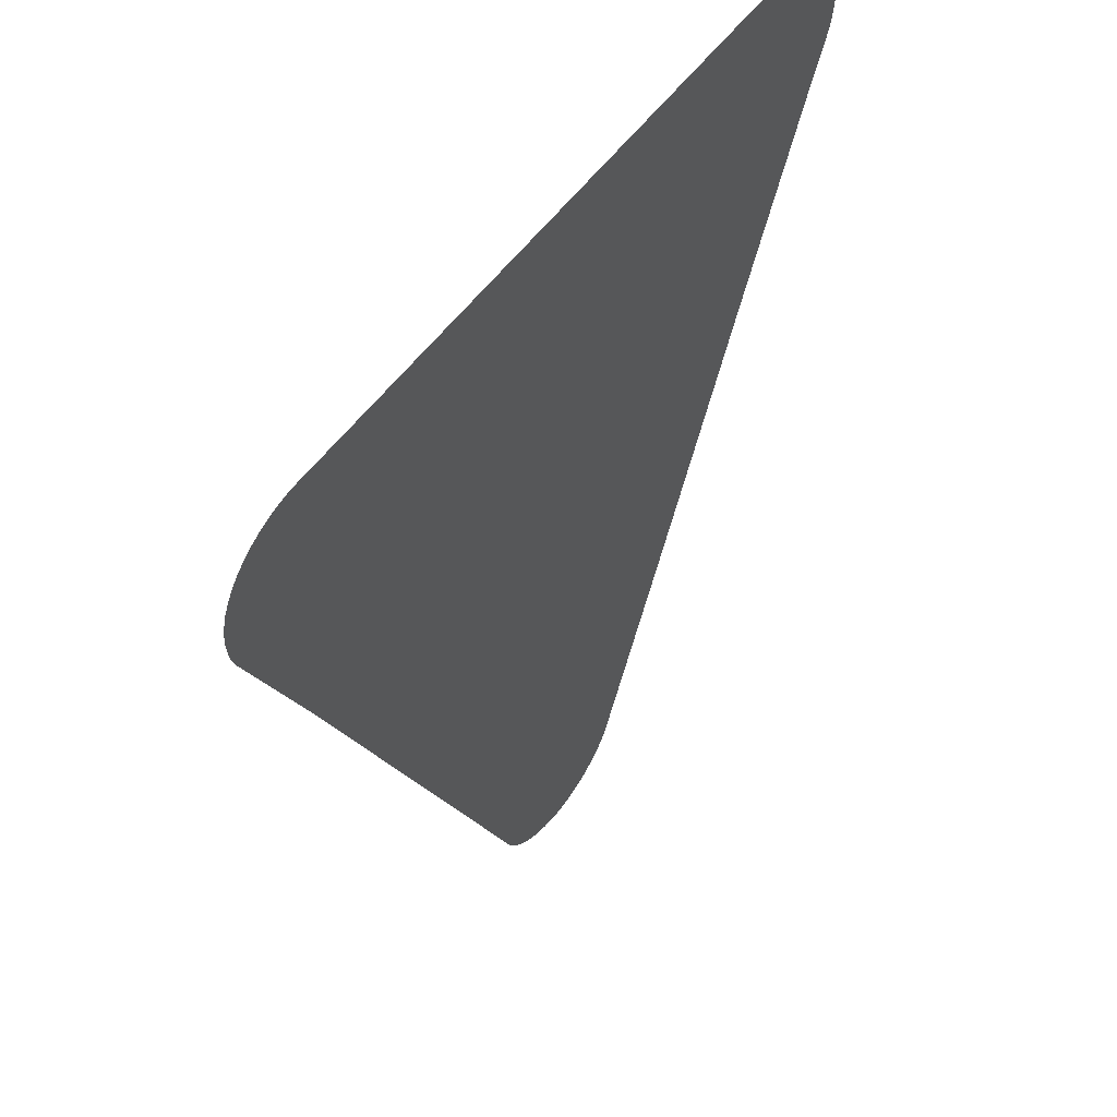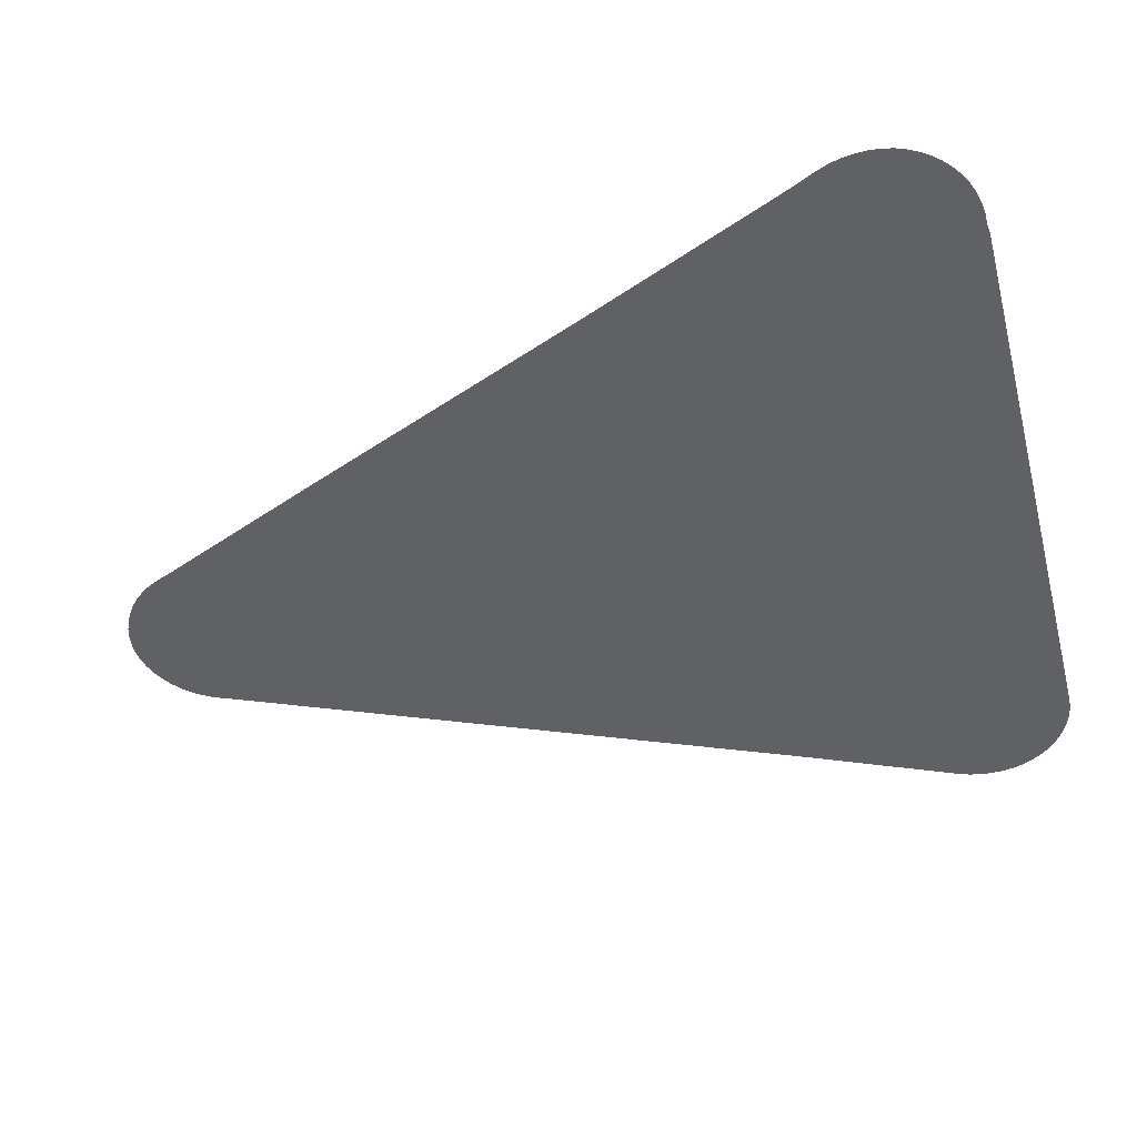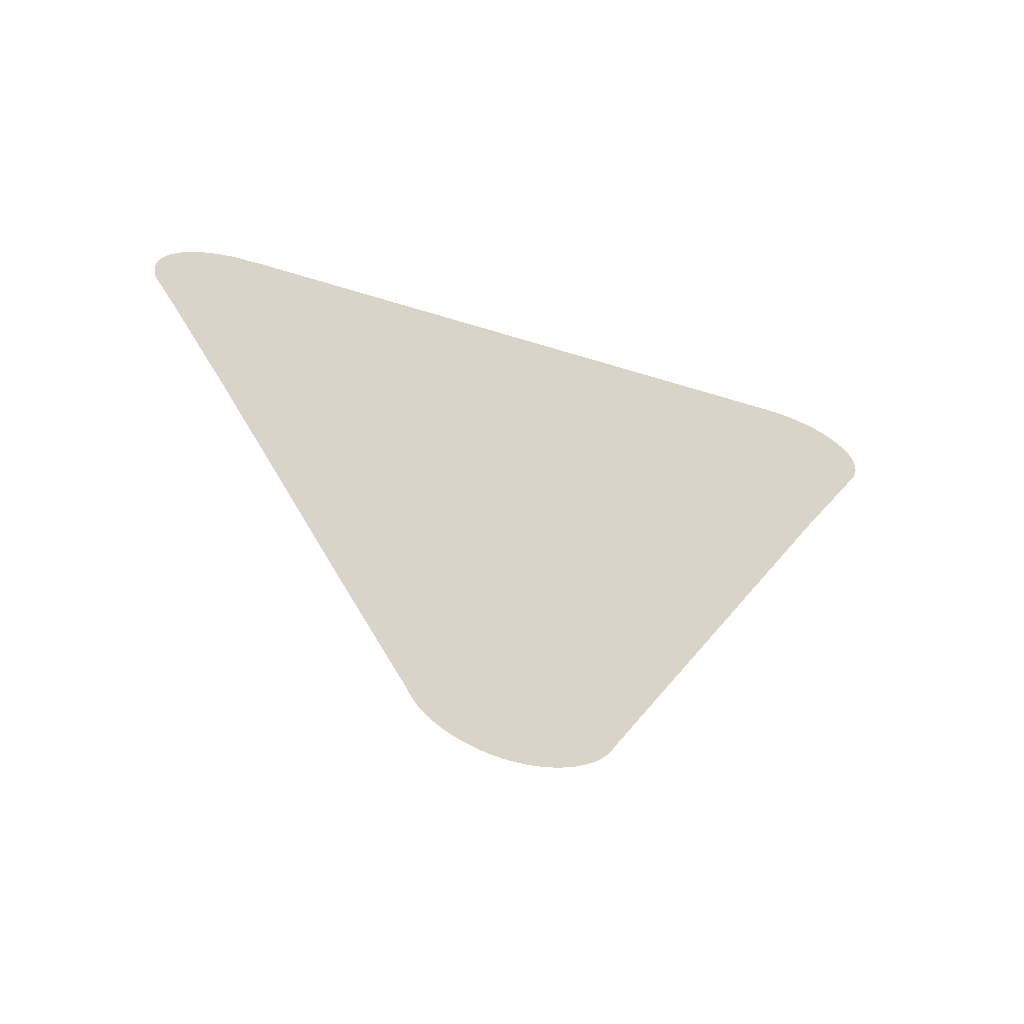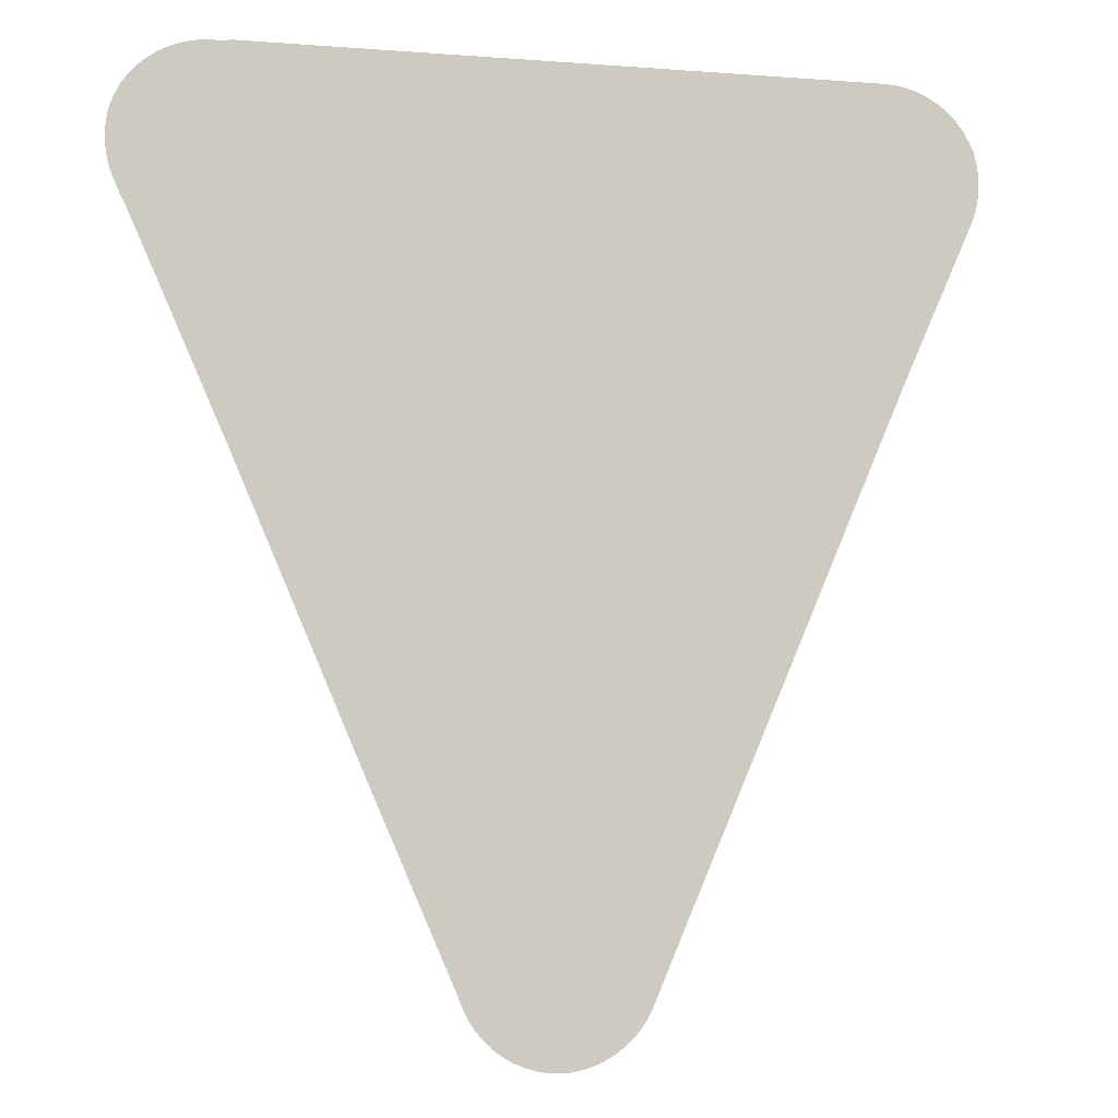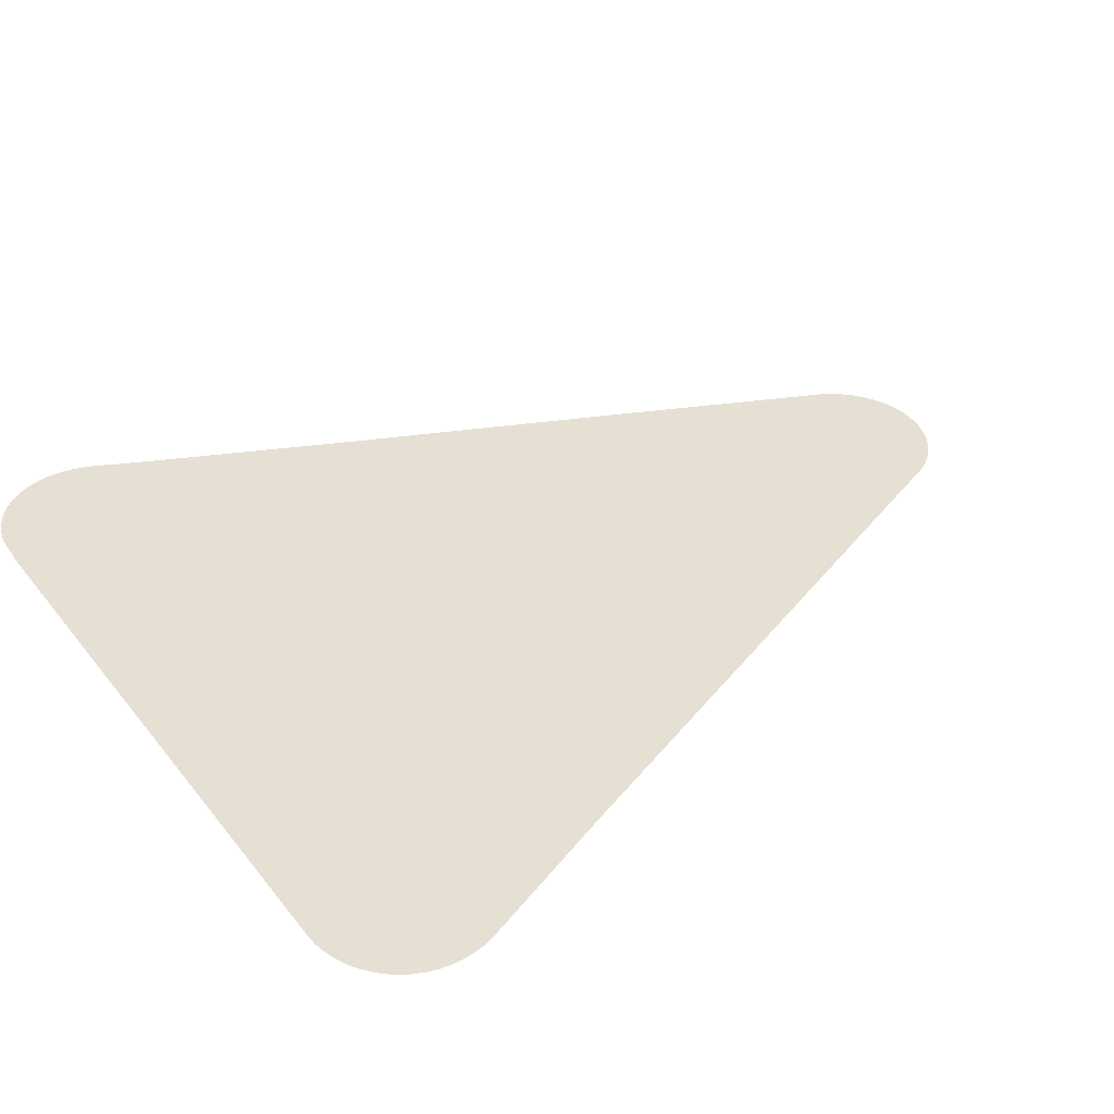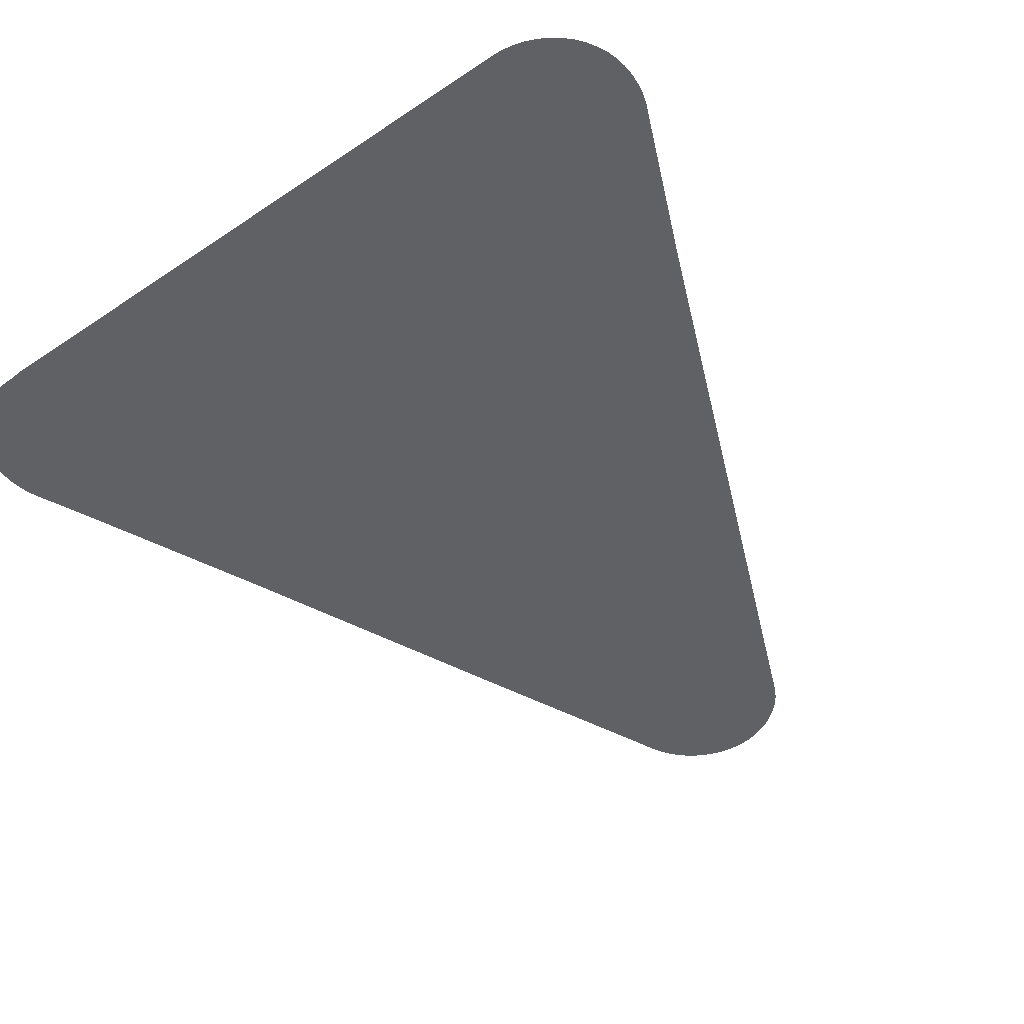
<metadata>
{"format":"obj","ext":"obj","renderer":"f3d","projection":"perspective","resolution":1024,"background":"white","views":[{"elev":54.8,"azim":-54.4,"up":"+Y"},{"elev":-46.2,"azim":104.7,"up":"+Z"},{"elev":-63.7,"azim":162.8,"up":"+Y"},{"elev":-5.0,"azim":166.5,"up":"+Y"},{"elev":37.9,"azim":-123.3,"up":"+Z"},{"elev":-49.9,"azim":-143.4,"up":"+Z"}]}
</metadata>
<code>
v -47.24 17.27 63.18
v -47.39 17.3 63.18
v -47.53 17.35 63.18
v -47.66 17.42 63.18
v -47.79 17.5 63.18
v -47.9 17.59 63.18
v -48.01 17.7 63.18
v -48.1 17.82 63.18
v -48.17 17.94 63.18
v -48.26 18.13 63.18
v -48.29 18.22 63.18
v -51.45 25.57 63.18
v -52.37 27.64 63.18
v -52.41 27.77 63.18
v -52.43 27.86 63.18
v -52.44 27.93 63.18
v -52.46 28.07 63.18
v -52.45 28.22 63.18
v -52.43 28.37 63.18
v -52.39 28.51 63.18
v -52.37 28.55 63.18
v -52.33 28.64 63.18
v -52.26 28.77 63.18
v -52.16 28.89 63.18
v -52.06 28.99 63.18
v -51.93 29.09 63.18
v -51.8 29.16 63.18
v -51.67 29.23 63.18
v -51.52 29.27 63.18
v -51.37 29.3 63.18
v -51.23 29.31 63.18
v -43.12 29.32 63.18
v -42.99 29.31 63.18
v -42.82 29.31 63.18
v -42.68 29.29 63.18
v -42.53 29.25 63.18
v -42.39 29.2 63.18
v -42.25 29.13 63.18
v -42.12 29.05 63.18
v -42.01 28.95 63.18
v -41.91 28.84 63.18
v -41.82 28.71 63.18
v -41.75 28.58 63.18
v -41.72 28.5 63.18
v -41.7 28.45 63.18
v -41.67 28.31 63.18
v -41.66 28.16 63.18
v -41.66 28.01 63.18
v -41.68 27.87 63.18
v -41.69 27.8 63.18
v -41.72 27.71 63.18
v -41.77 27.58 63.18
v -41.84 27.41 63.18
v -41.89 27.33 63.18
v -42.12 26.81 63.18
v -43.16 24.43 63.18
v -44.81 20.56 63.18
v -45.85 18.17 63.18
v -45.87 18.11 63.18
v -45.91 18.02 63.18
v -45.98 17.89 63.18
v -46.06 17.77 63.18
v -46.16 17.65 63.18
v -46.26 17.55 63.18
v -46.38 17.46 63.18
v -46.51 17.39 63.18
v -46.65 17.33 63.18
v -46.8 17.29 63.18
v -46.94 17.26 63.18
v -47.09 17.26 63.18
f 2 67 3
f 6 5 60
f 5 64 60
f 58 60 59
f 9 7 6
f 9 8 7
f 10 9 60
f 9 6 60
f 60 58 10
f 10 58 11
f 36 52 37
f 15 14 13
f 20 19 21
f 21 19 18
f 21 18 17
f 16 21 17
f 24 23 21
f 25 24 21
f 22 21 23
f 26 25 21
f 16 26 21
f 16 27 26
f 16 15 27
f 27 15 28
f 28 15 13
f 29 28 13
f 30 29 31
f 31 29 13
f 12 31 13
f 12 32 31
f 44 41 40
f 44 43 42
f 49 38 37
f 47 44 48
f 41 44 42
f 39 44 40
f 49 48 44
f 44 47 46
f 49 44 39
f 38 49 39
f 44 46 45
f 52 50 49
f 37 52 49
f 36 35 52
f 51 50 52
f 52 35 34
f 33 52 34
f 33 53 52
f 33 54 53
f 33 32 54
f 54 32 55
f 56 32 12
f 57 56 12
f 55 32 56
f 11 57 12
f 11 58 57
f 60 63 62
f 61 60 62
f 60 64 63
f 5 65 64
f 5 4 65
f 65 4 66
f 66 4 3
f 67 66 3
f 68 67 2
f 1 68 2
f 1 69 68
f 1 70 69

</code>
